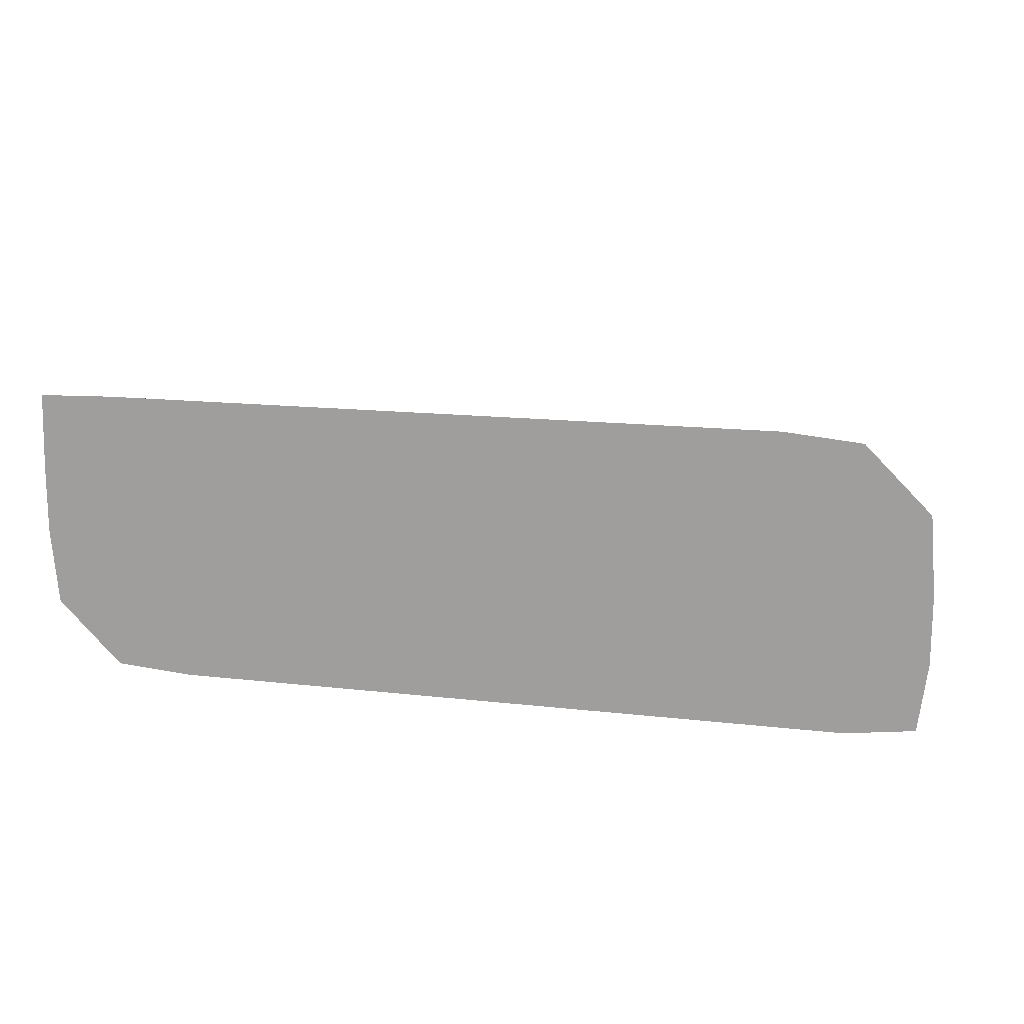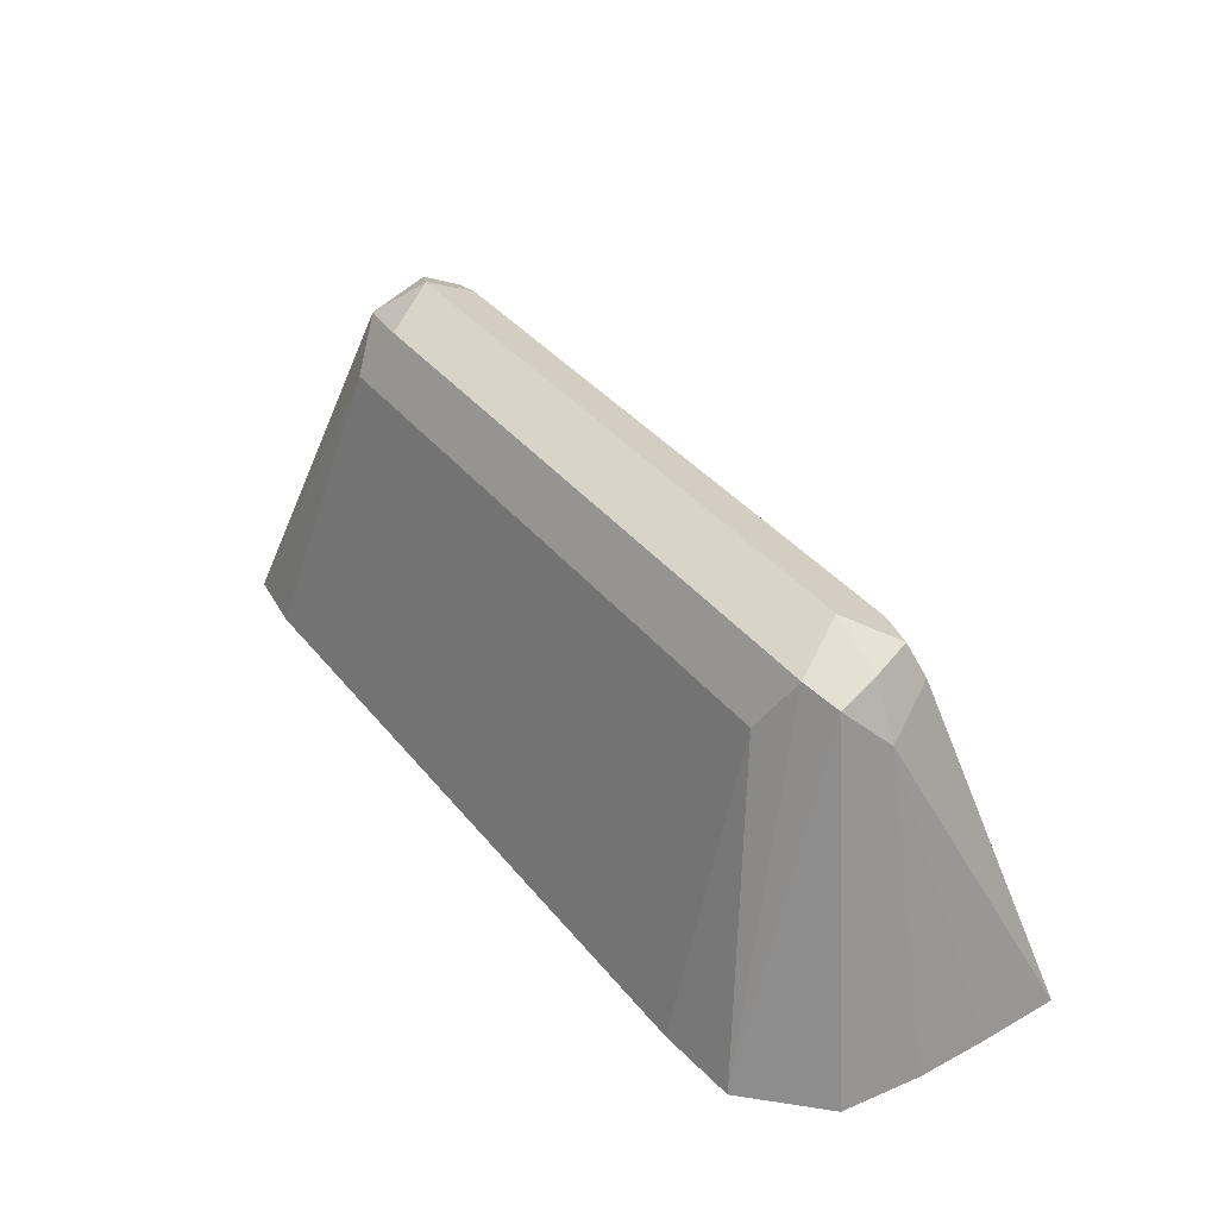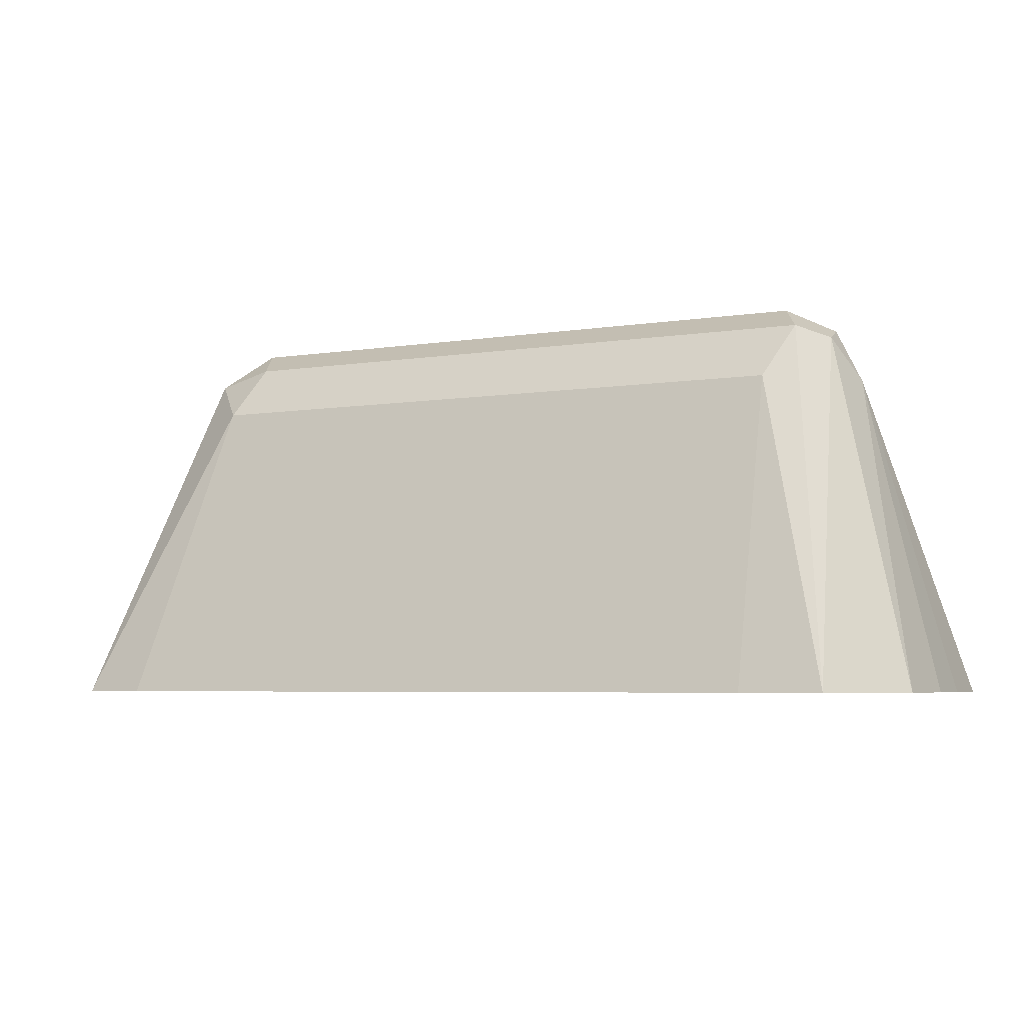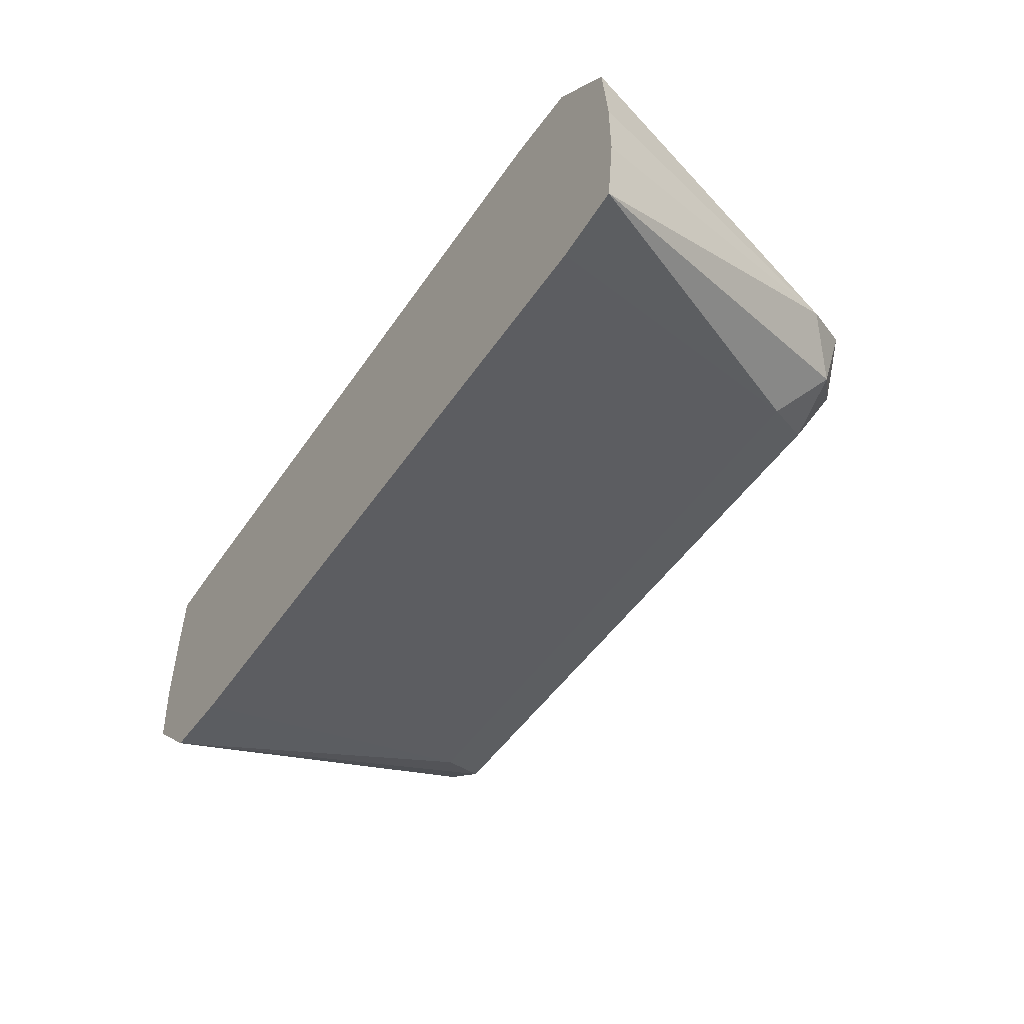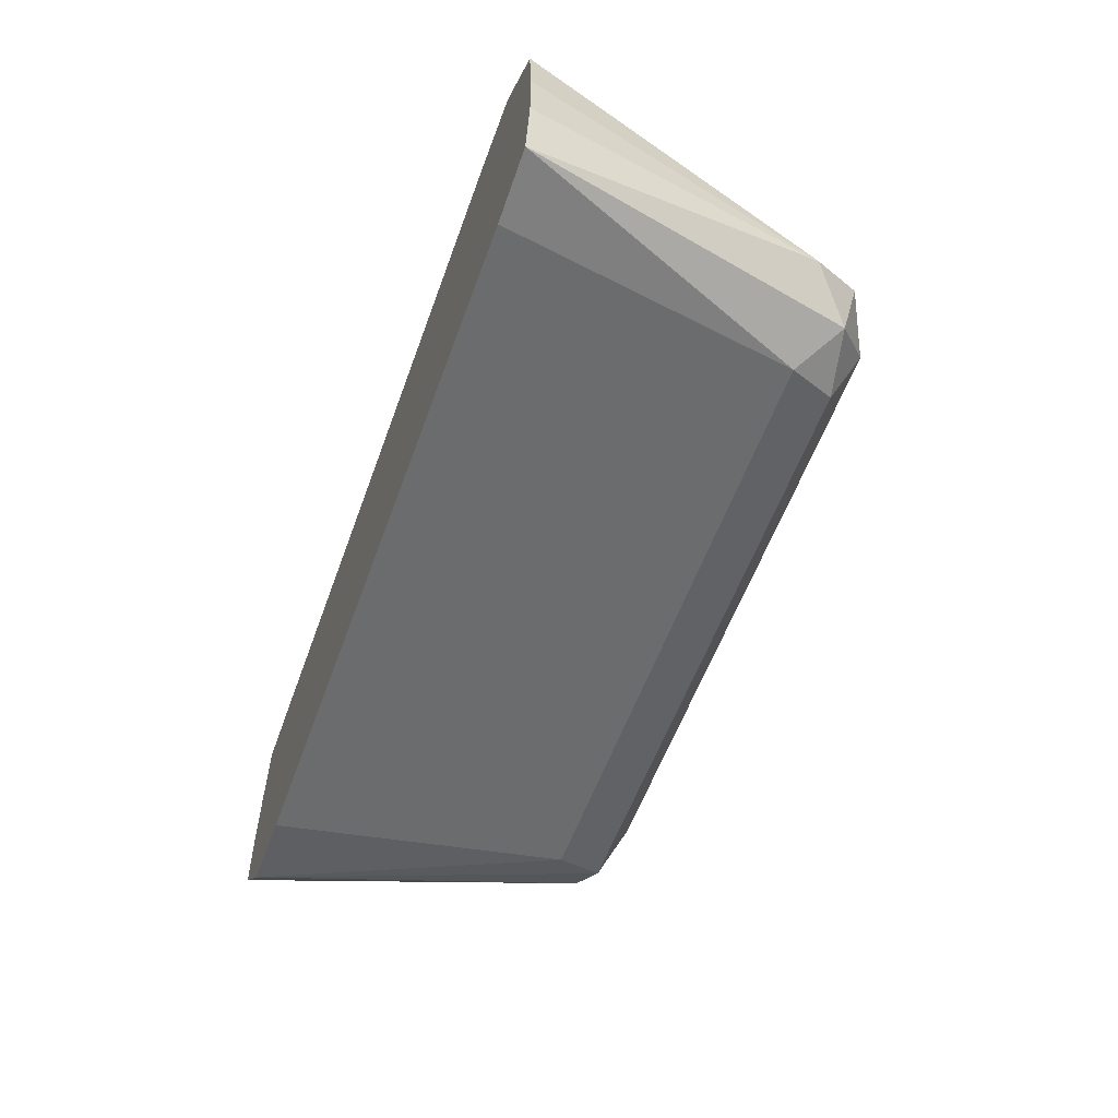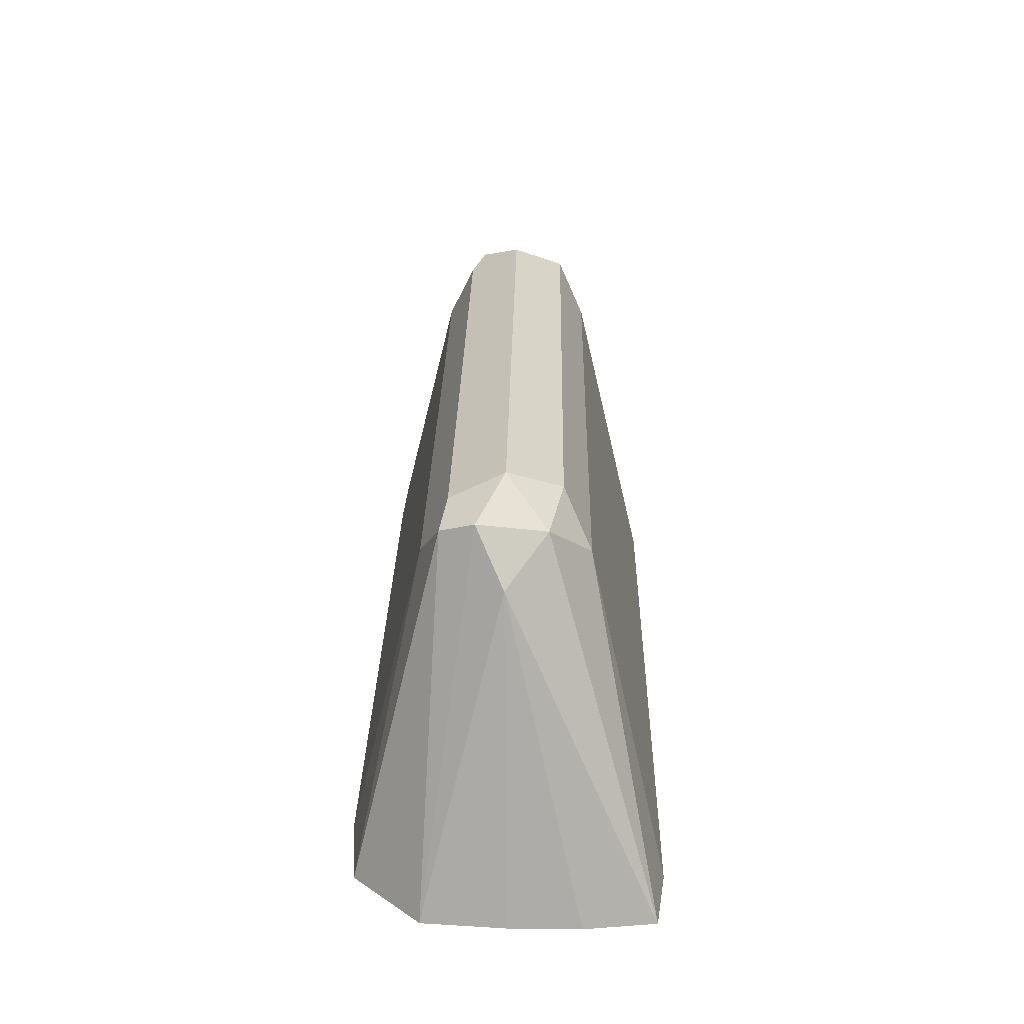
<metadata>
{"format":"obj","ext":"obj","renderer":"f3d","projection":"perspective","resolution":1024,"background":"white","views":[{"elev":15.1,"azim":-166.1,"up":"+Y"},{"elev":37.4,"azim":56.1,"up":"+Z"},{"elev":-5.2,"azim":26.4,"up":"+Z"},{"elev":-49.9,"azim":-123.1,"up":"+Y"},{"elev":-57.7,"azim":-109.9,"up":"+Y"},{"elev":26.3,"azim":-89.0,"up":"+Z"}]}
</metadata>
<code>
v 0.09631 0.09567 0.4885
v 0.09631 0.08131 0.4885
v 0.09588 0.1121 0.4885
v 0.0813 0.08131 0.5529
v 0.09473 0.06505 0.4885
v 0.0794 0.1126 0.4885
v 0.06505 0.09757 0.5529
v 0.07589 0.09215 0.5583
v 0.07723 0.07318 0.561
v 0.07589 0.08131 0.5638
v 0.08098 0.05132 0.4885
v -0.06505 0.1126 0.4885
v 0.06505 0.09215 0.5638
v -0.06505 0.09757 0.5529
v 0.07318 0.08944 0.5651
v 0.07046 0.07047 0.5638
v 0.06505 0.08131 0.5692
v 0.06505 0.06505 0.5529
v 0.06441 0.05005 0.4885
v -0.0813 0.111 0.4885
v -0.06505 0.09215 0.5638
v -0.07318 0.0935 0.561
v -0.06505 0.08131 0.5692
v -0.05962 0.07047 0.5638
v -0.06505 0.06505 0.5529
v -0.08004 0.05005 0.4885
v -0.09503 0.09725 0.4885
v -0.07589 0.08673 0.5638
v -0.07318 0.07318 0.561
v -0.09441 0.05195 0.4885
v -0.09631 0.08068 0.4885
v -0.0813 0.08131 0.5529
v -0.09631 0.06632 0.4885
f 16 23 24
f 16 17 23
f 15 23 17
f 15 21 23
f 14 22 21
f 11 16 18
f 13 21 15
f 12 20 14
f 11 18 19
f 10 17 16
f 16 24 25
f 14 20 22
f 16 25 18
f 27 31 32
f 18 26 19
f 20 27 22
f 21 22 28
f 21 28 23
f 22 27 28
f 23 28 29
f 23 29 24
f 24 29 25
f 25 29 30
f 25 30 26
f 10 15 17
f 27 32 28
f 28 32 29
f 29 32 30
f 18 25 26
f 9 16 11
f 4 9 5
f 8 15 10
f 30 32 33
f 1 2 5
f 1 5 11
f 1 11 19
f 1 19 26
f 1 26 30
f 1 30 33
f 1 33 31
f 1 31 27
f 1 27 20
f 1 20 12
f 1 12 6
f 1 6 3
f 9 10 16
f 1 3 4
f 2 4 5
f 3 6 7
f 3 7 8
f 3 8 4
f 4 8 10
f 4 10 9
f 5 9 11
f 6 12 14
f 6 14 7
f 7 13 8
f 7 14 21
f 7 21 13
f 8 13 15
f 1 4 2
f 31 33 32

</code>
